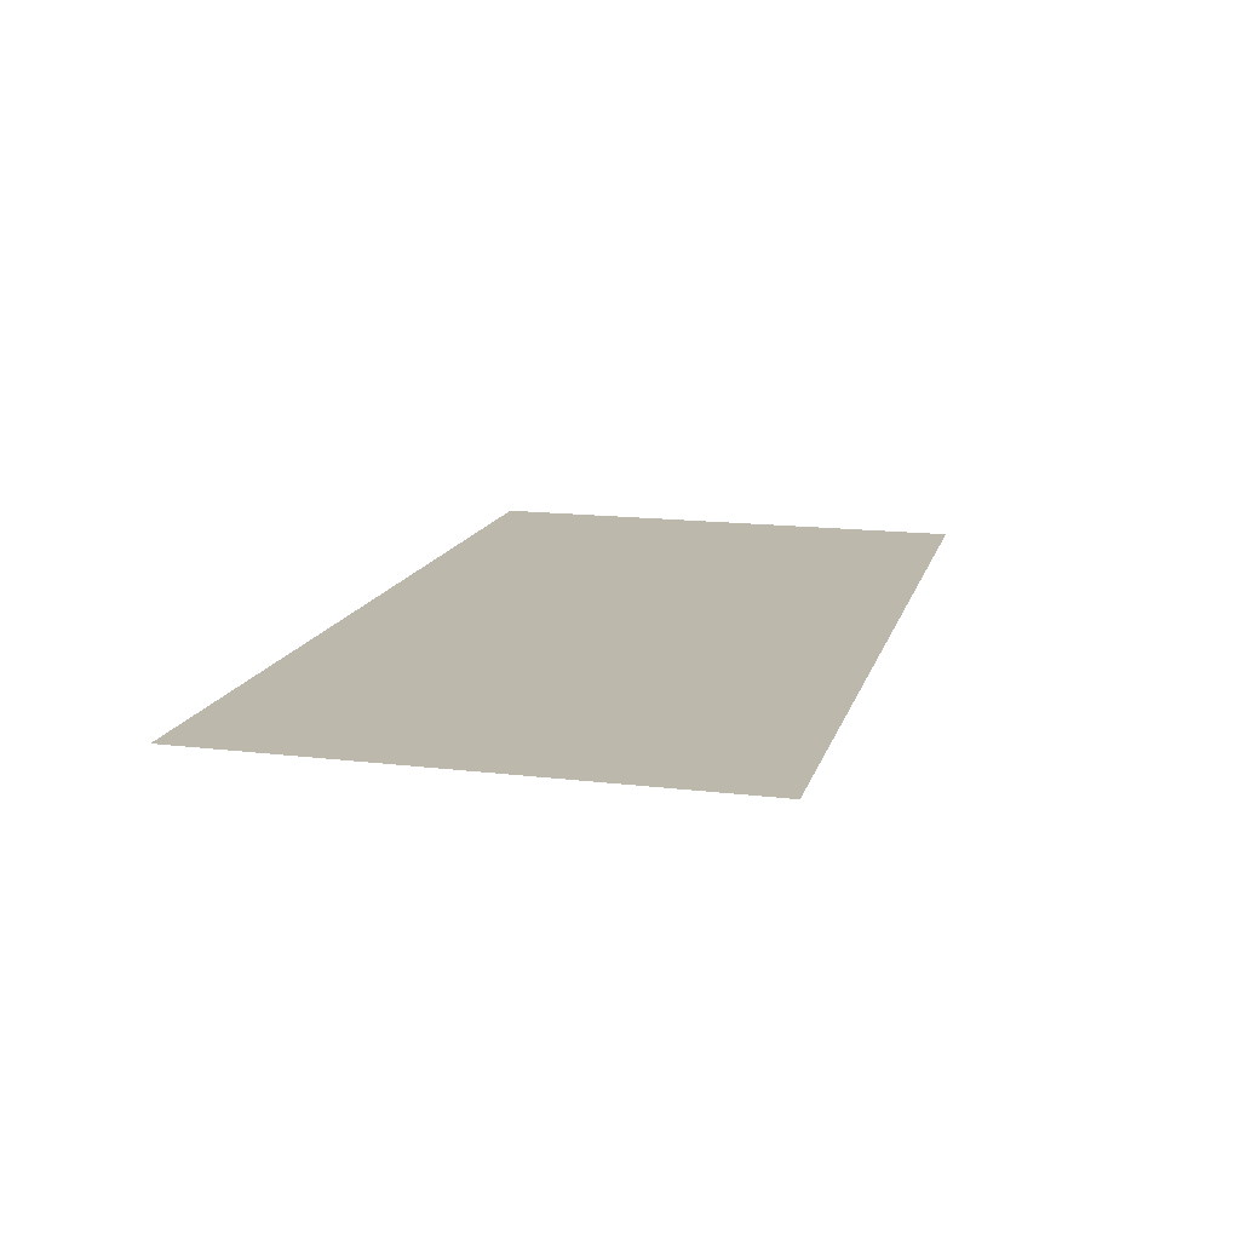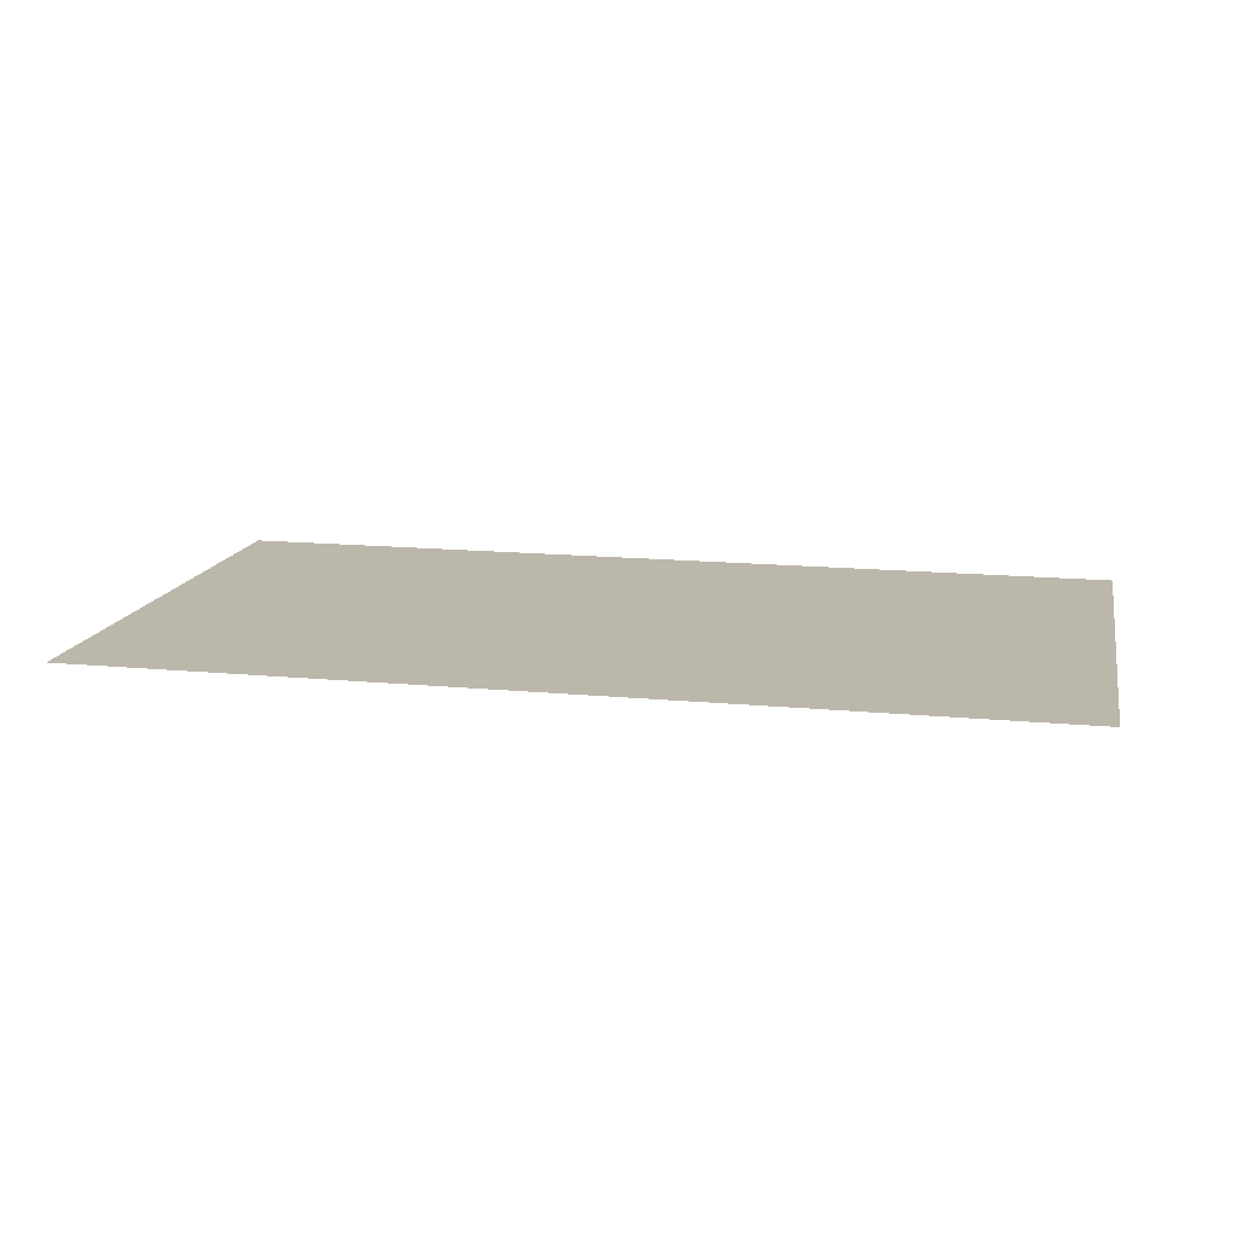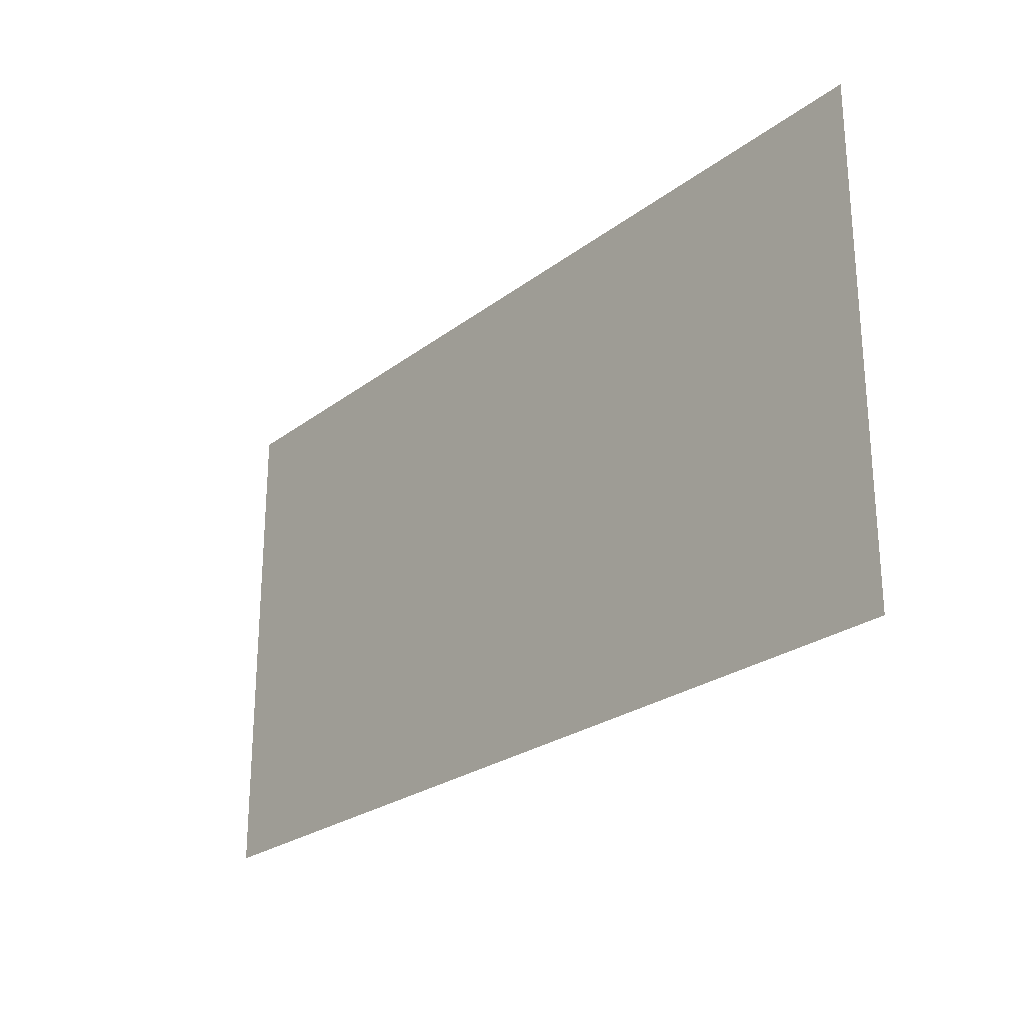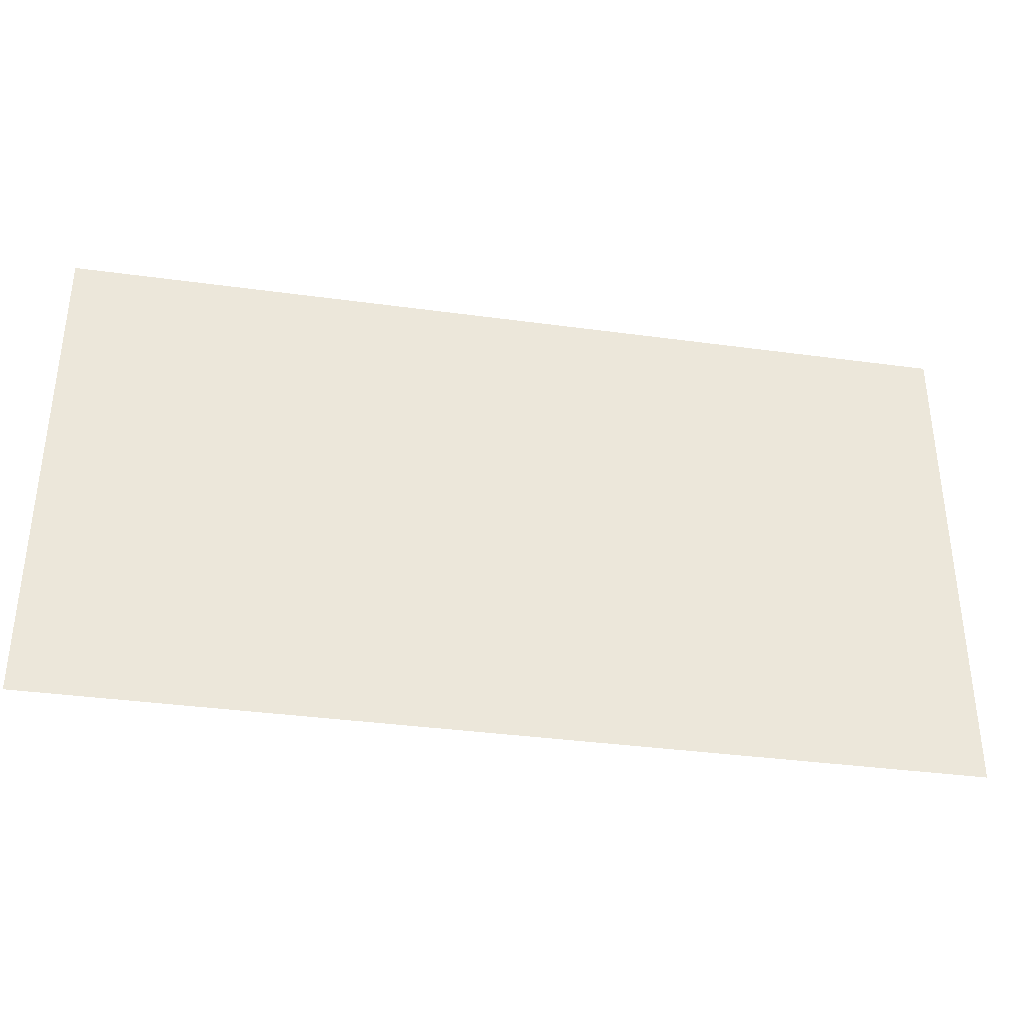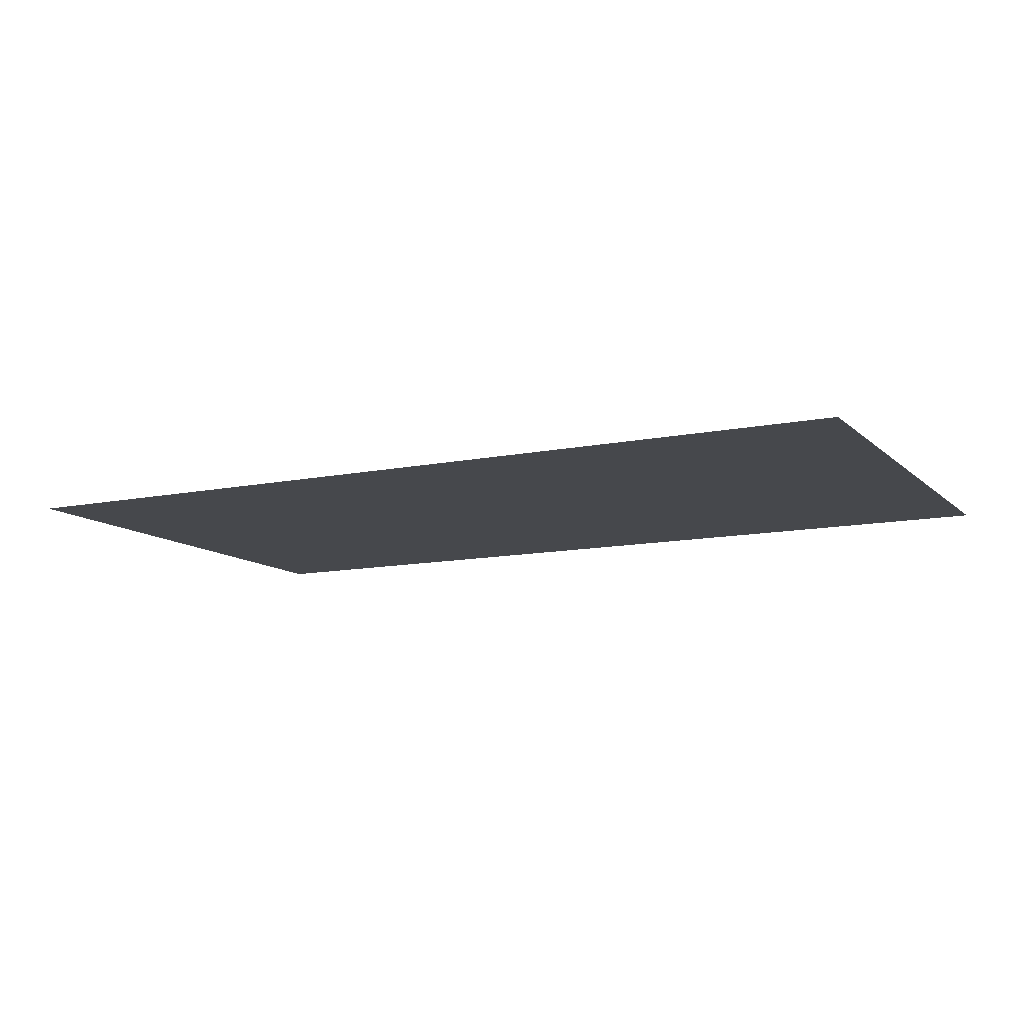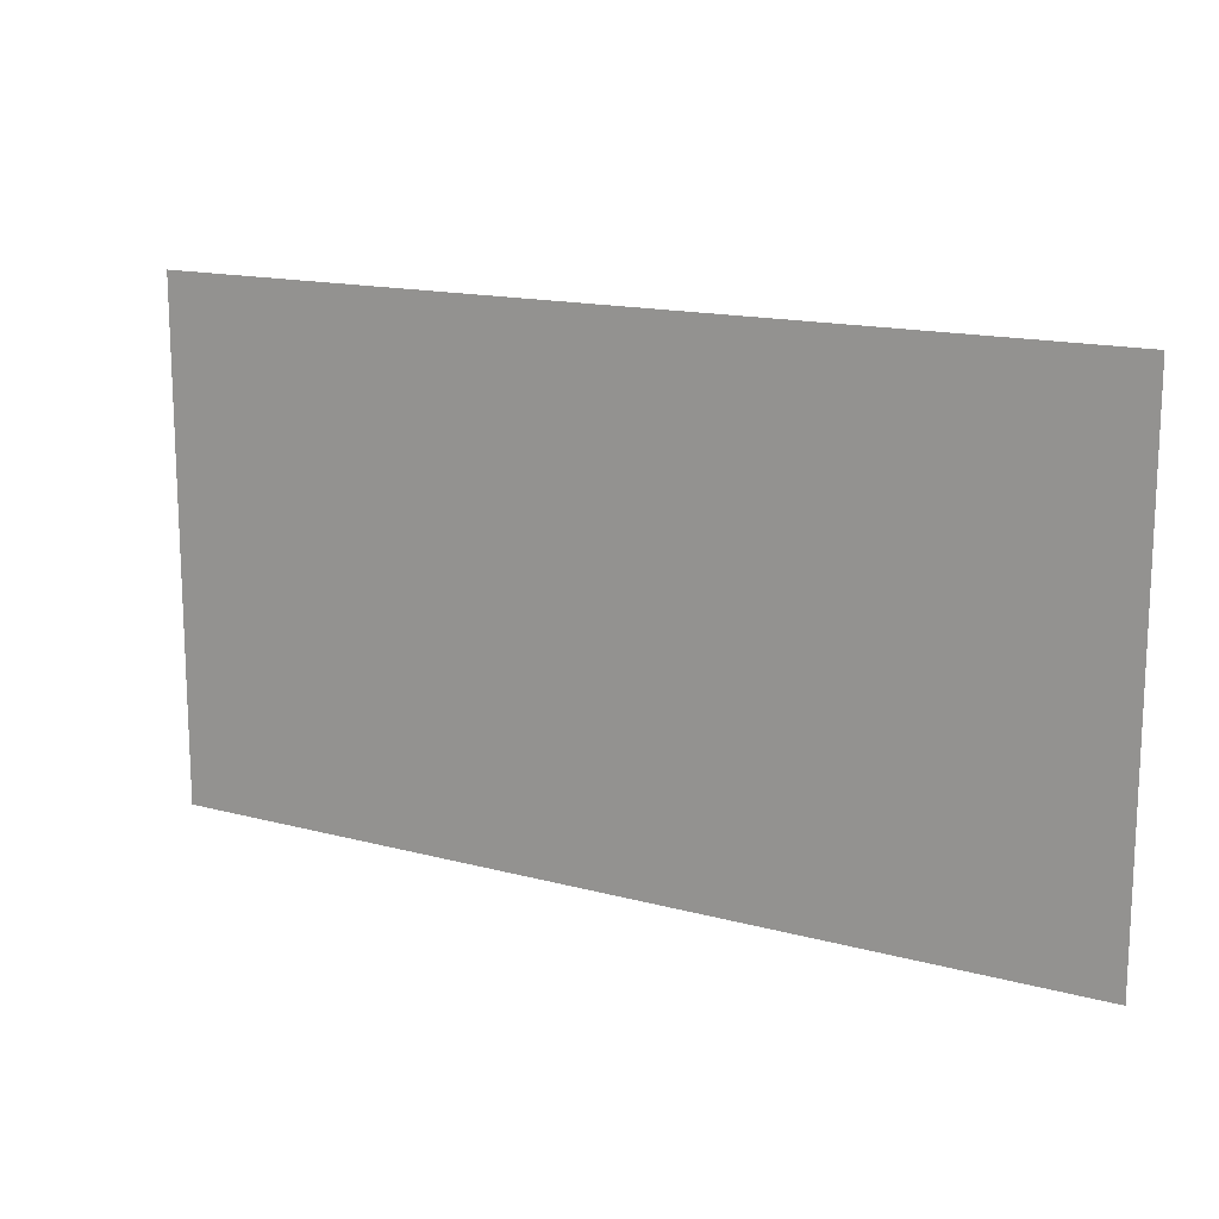
<metadata>
{"format":"obj","ext":"obj","renderer":"f3d","projection":"perspective","resolution":1024,"background":"white","views":[{"elev":14.6,"azim":104.8,"up":"+Z"},{"elev":14.5,"azim":-168.1,"up":"+Z"},{"elev":-25.0,"azim":50.5,"up":"+Y"},{"elev":-36.3,"azim":169.9,"up":"+Y"},{"elev":-11.4,"azim":-153.1,"up":"+Z"},{"elev":15.1,"azim":30.0,"up":"+Y"}]}
</metadata>
<code>
v 0 -15.34 0
v -27.69 -15.34 0
v -27.69 0 0
v 0 0 0
g GameMap_mesh_tile_0134
f 1 2 3 4

</code>
